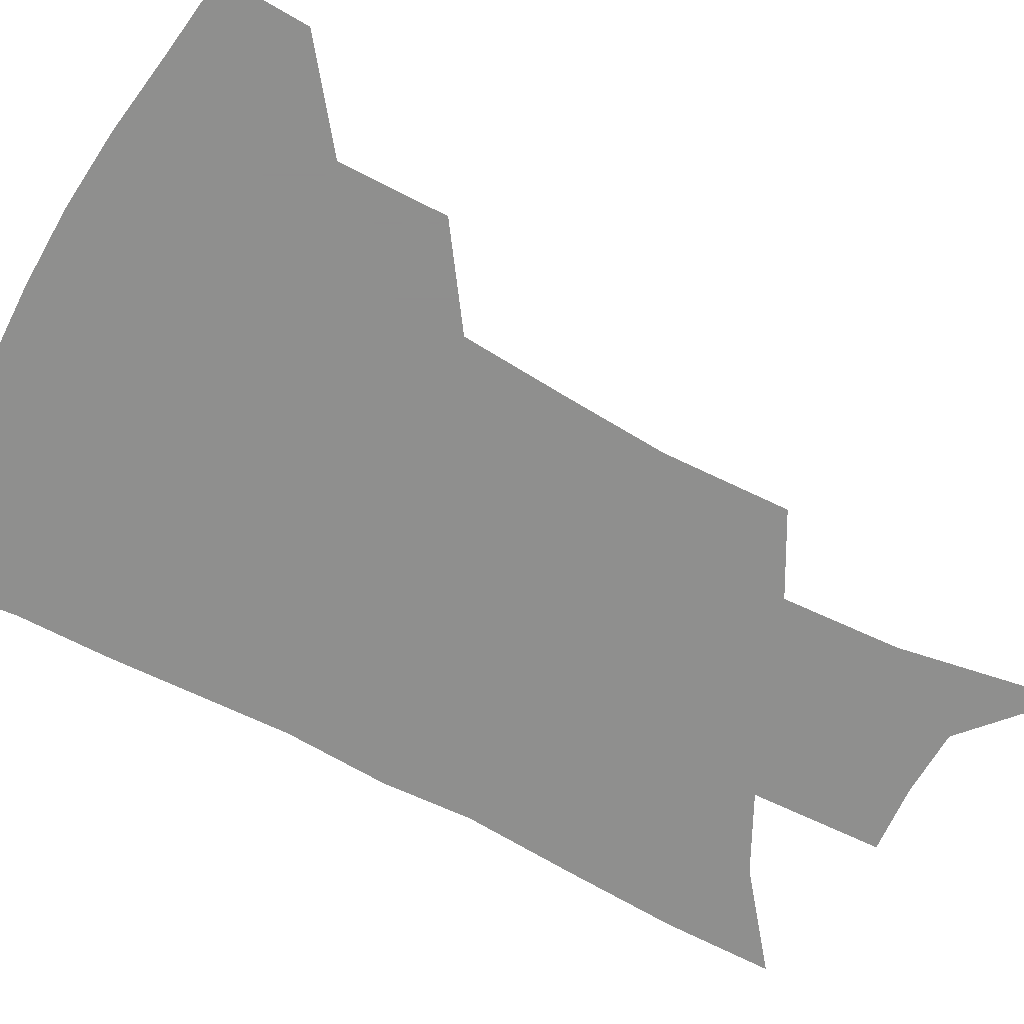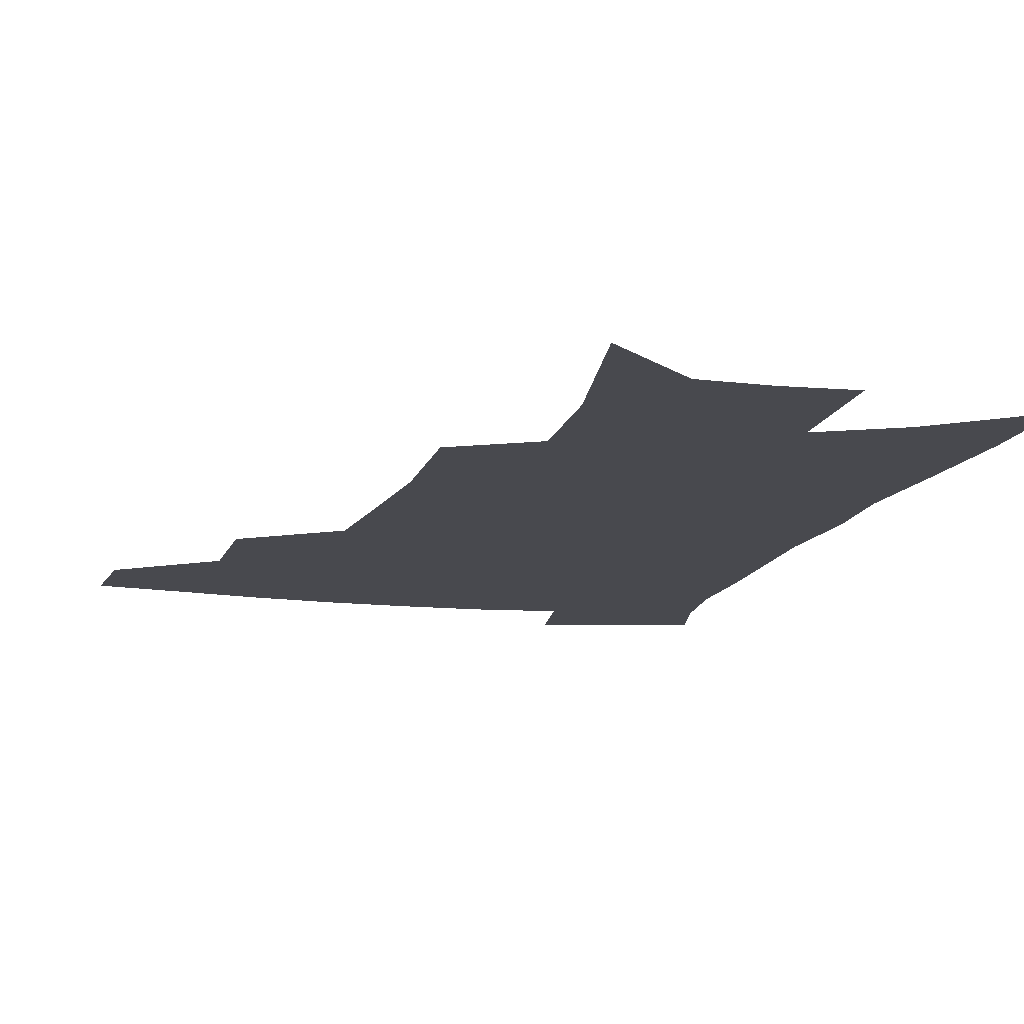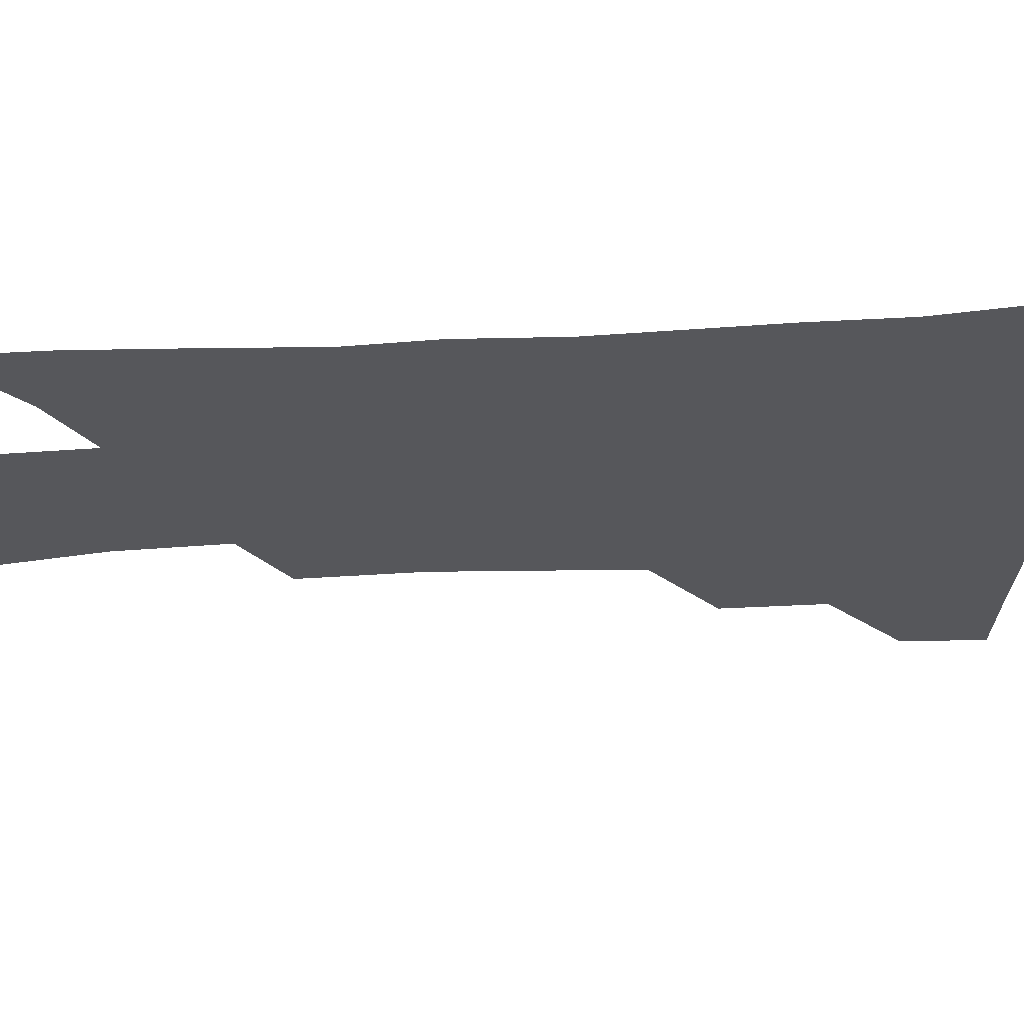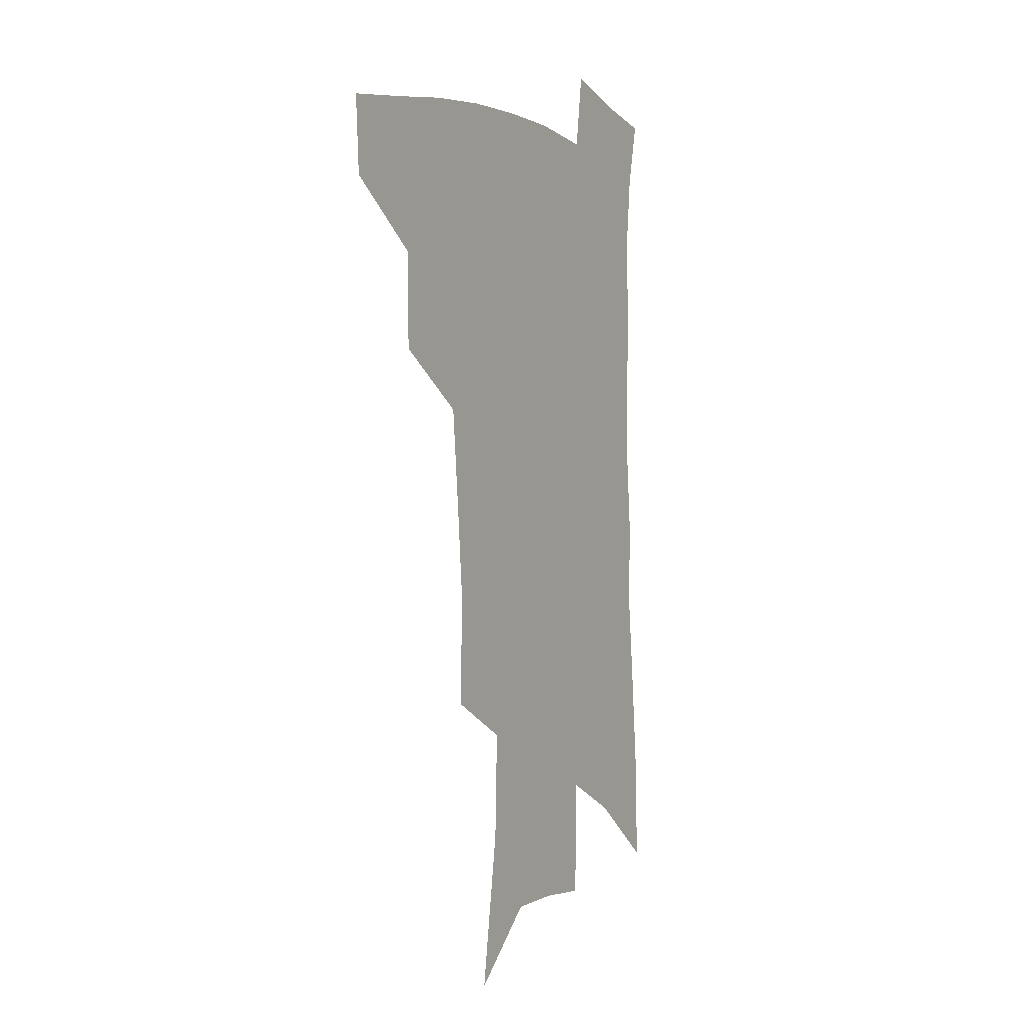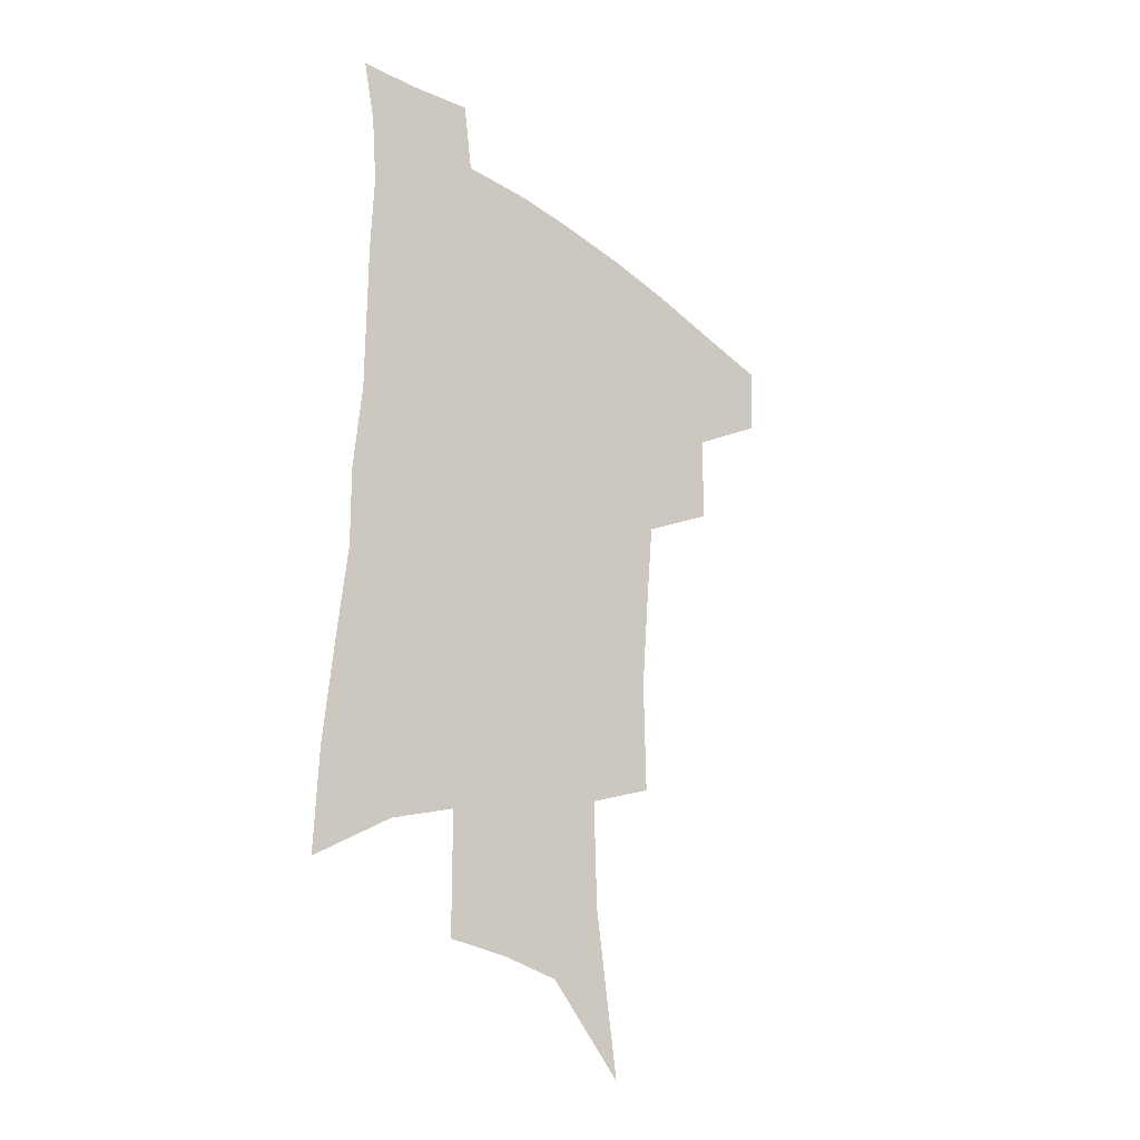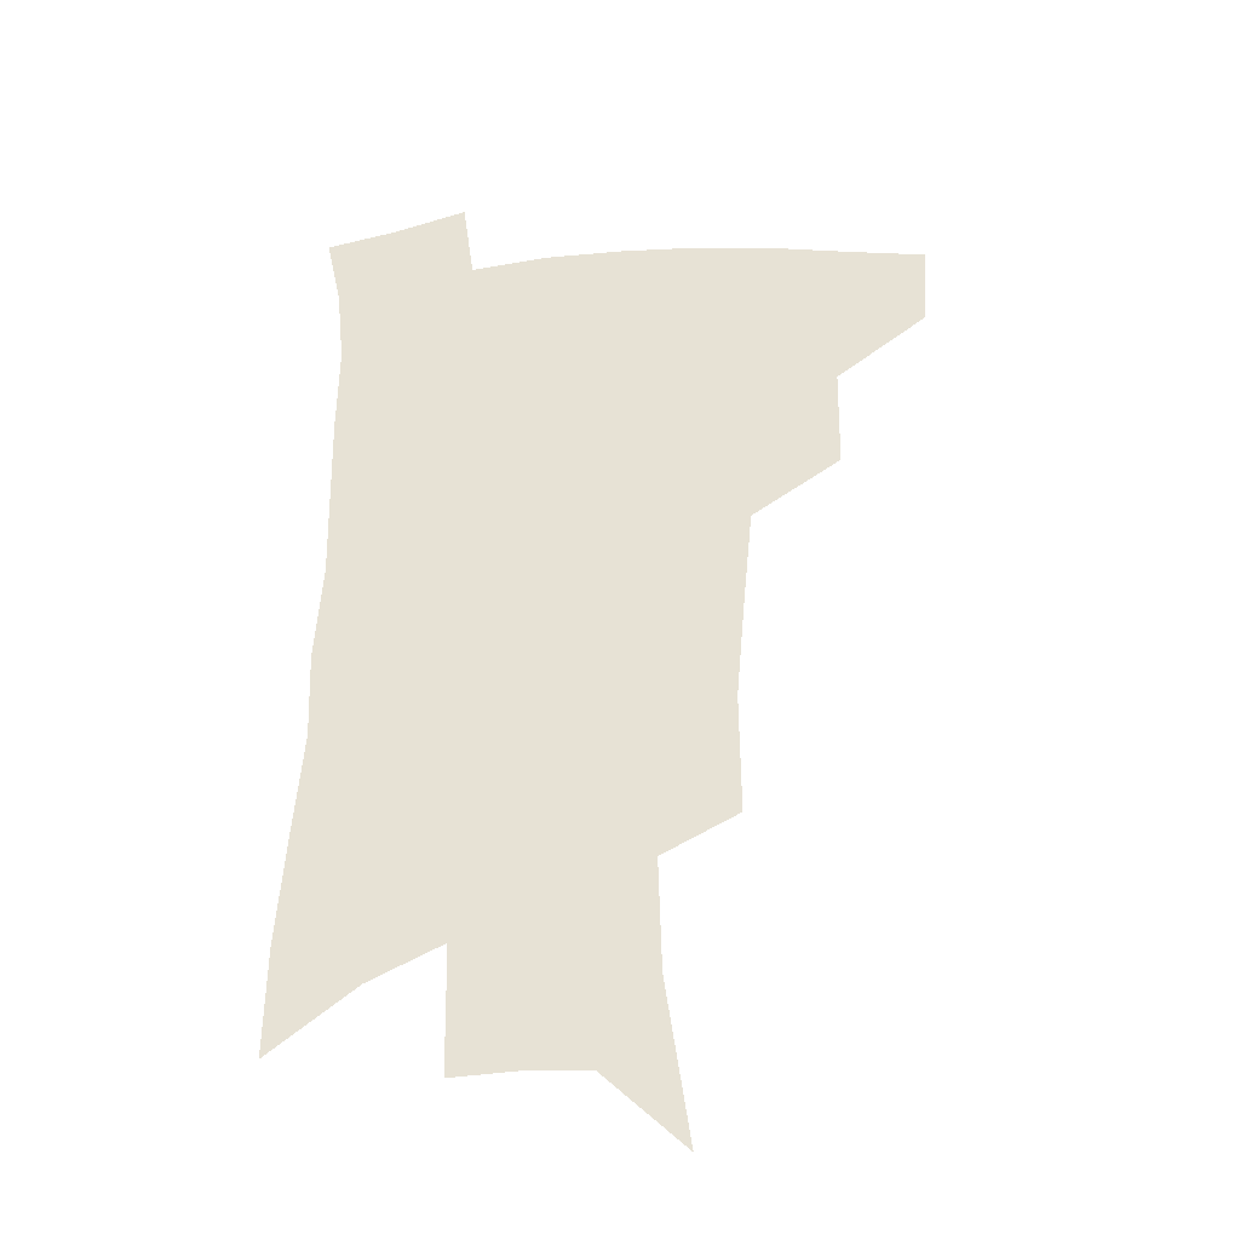
<metadata>
{"format":"obj","ext":"obj","renderer":"f3d","projection":"perspective","resolution":1024,"background":"white","views":[{"elev":-65.1,"azim":-117.0,"up":"+Z"},{"elev":-12.6,"azim":-13.9,"up":"+Z"},{"elev":-27.3,"azim":96.3,"up":"+Z"},{"elev":-0.9,"azim":-59.7,"up":"+Y"},{"elev":-32.3,"azim":134.1,"up":"+Y"},{"elev":-32.8,"azim":-173.4,"up":"+Y"}]}
</metadata>
<code>
v 493.3 442.6 0
v 491.4 471.5 0
v 525.9 382.9 0
v 525.5 418.8 0
v 523.4 448.1 0
v 519.3 475.7 0
v 563.1 248.6 0
v 563.6 291.3 0
v 560.7 325.5 0
v 557.3 362 0
v 555.1 396.1 0
v 553.4 425.3 0
v 551.6 452.3 0
v 546.8 480.2 0
v 580.4 137.1 0
v 589 194.8 0
v 590.1 234.5 0
v 588.1 271 0
v 587.1 308.7 0
v 584 339 0
v 581.8 371.8 0
v 580.7 402.8 0
v 579.7 430.2 0
v 577.7 455.3 0
v 574.4 483.1 0
v 609 163.8 0
v 612.4 209.8 0
v 611.4 244.1 0
v 610.4 283.6 0
v 608.6 315.5 0
v 606.7 346.7 0
v 605.3 377.3 0
v 604.5 405.2 0
v 604.2 431.4 0
v 603.9 456.7 0
v 601.9 484.2 0
v 631.9 164.9 0
v 633.9 215.6 0
v 632.8 251 0
v 631.4 284.7 0
v 629.9 318 0
v 628.9 346.8 0
v 627.9 379.3 0
v 627.9 406.4 0
v 628.5 432.3 0
v 629.6 456.9 0
v 628.9 483.8 0
v 655.2 163.7 0
v 655.8 208.3 0
v 654.6 247.2 0
v 652.6 284.2 0
v 651.6 315.8 0
v 651.3 344.4 0
v 650.3 376.6 0
v 651 403.4 0
v 652.1 430.4 0
v 653.9 456 0
v 656.7 480.7 0
v 660.7 509.4 0
v 681.7 195.9 0
v 678.6 237.3 0
v 676.1 274.6 0
v 674.7 307.9 0
v 674.3 338.6 0
v 674.3 368.7 0
v 673.9 399.2 0
v 675.9 425.7 0
v 677.5 452.8 0
v 681.4 476.6 0
v 686.4 502.2 0
v 712.6 172.5 0
v 711.8 209.7 0
v 708.6 248.5 0
v 705.2 286 0
v 706.1 316.3 0
v 703.4 351.4 0
v 703.8 382.3 0
v 704.2 412.8 0
v 703.6 444.9 0
v 706.2 472.2 0
v 711.6 497 0
f 4 5 1
f 1 5 2
f 5 6 2
f 10 11 3
f 3 11 4
f 11 12 4
f 4 12 5
f 12 13 5
f 5 13 6
f 13 14 6
f 17 18 7
f 7 18 8
f 18 19 8
f 8 19 9
f 19 20 9
f 9 20 10
f 20 21 10
f 10 21 11
f 21 22 11
f 11 22 12
f 22 23 12
f 12 23 13
f 23 24 13
f 13 24 14
f 24 25 14
f 15 26 16
f 26 27 16
f 16 27 17
f 27 28 17
f 17 28 18
f 28 29 18
f 18 29 19
f 29 30 19
f 19 30 20
f 30 31 20
f 20 31 21
f 31 32 21
f 21 32 22
f 32 33 22
f 22 33 23
f 33 34 23
f 23 34 24
f 34 35 24
f 24 35 25
f 35 36 25
f 26 37 27
f 37 38 27
f 27 38 28
f 38 39 28
f 28 39 29
f 39 40 29
f 29 40 30
f 40 41 30
f 30 41 31
f 41 42 31
f 31 42 32
f 42 43 32
f 32 43 33
f 43 44 33
f 33 44 34
f 44 45 34
f 34 45 35
f 45 46 35
f 35 46 36
f 46 47 36
f 37 48 38
f 48 49 38
f 38 49 39
f 49 50 39
f 39 50 40
f 50 51 40
f 40 51 41
f 51 52 41
f 41 52 42
f 52 53 42
f 42 53 43
f 53 54 43
f 43 54 44
f 54 55 44
f 44 55 45
f 55 56 45
f 45 56 46
f 56 57 46
f 46 57 47
f 57 58 47
f 49 60 50
f 60 61 50
f 50 61 51
f 61 62 51
f 51 62 52
f 62 63 52
f 52 63 53
f 63 64 53
f 53 64 54
f 64 65 54
f 54 65 55
f 65 66 55
f 55 66 56
f 66 67 56
f 56 67 57
f 67 68 57
f 57 68 58
f 68 69 58
f 58 69 59
f 69 70 59
f 60 71 61
f 71 72 61
f 61 72 62
f 72 73 62
f 62 73 63
f 73 74 63
f 63 74 64
f 74 75 64
f 64 75 65
f 75 76 65
f 65 76 66
f 76 77 66
f 66 77 67
f 77 78 67
f 67 78 68
f 78 79 68
f 68 79 69
f 79 80 69
f 69 80 70
f 80 81 70

</code>
